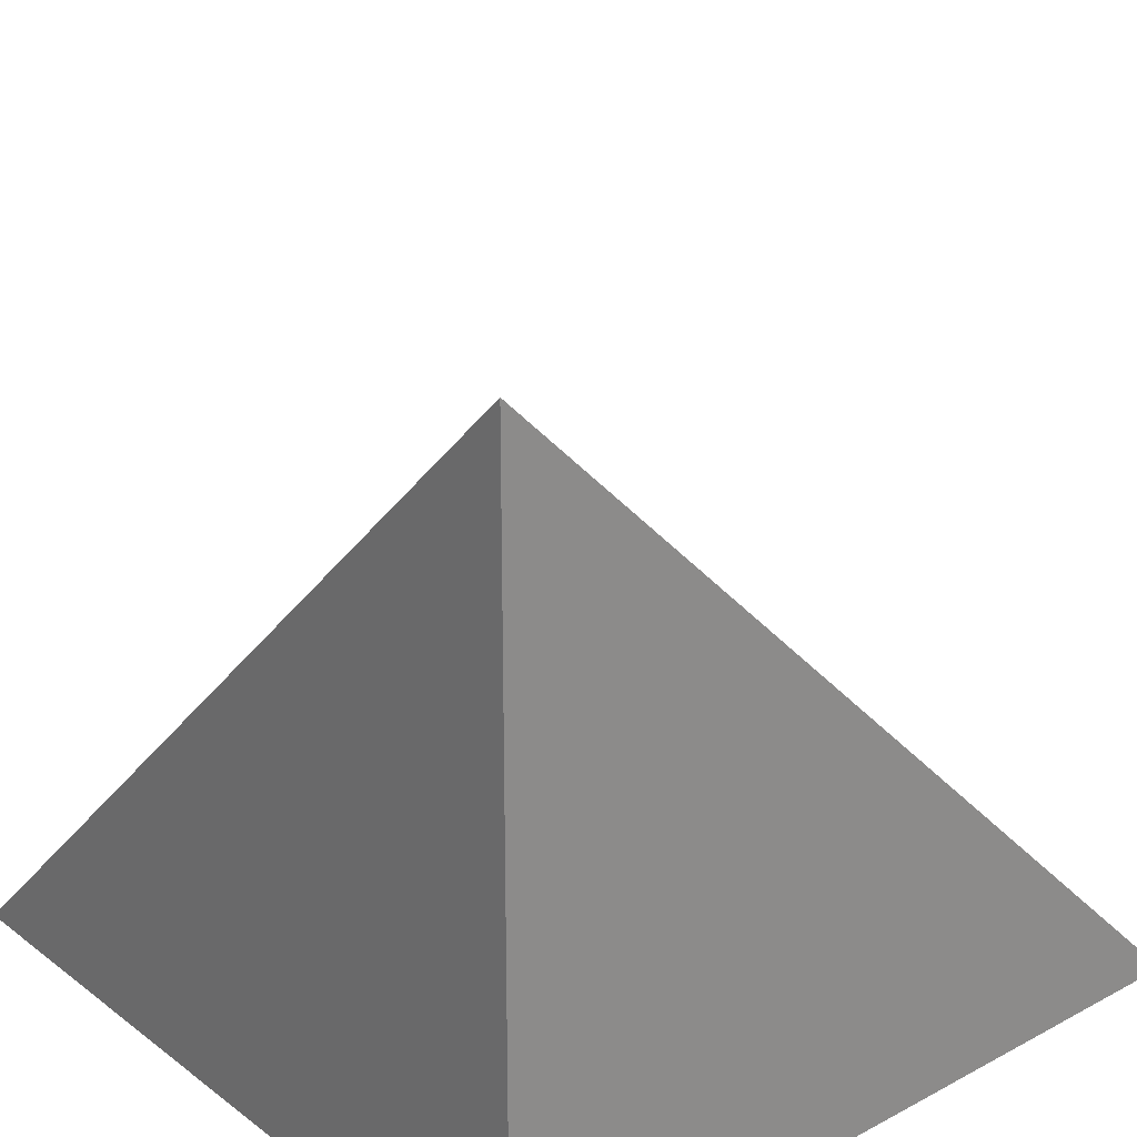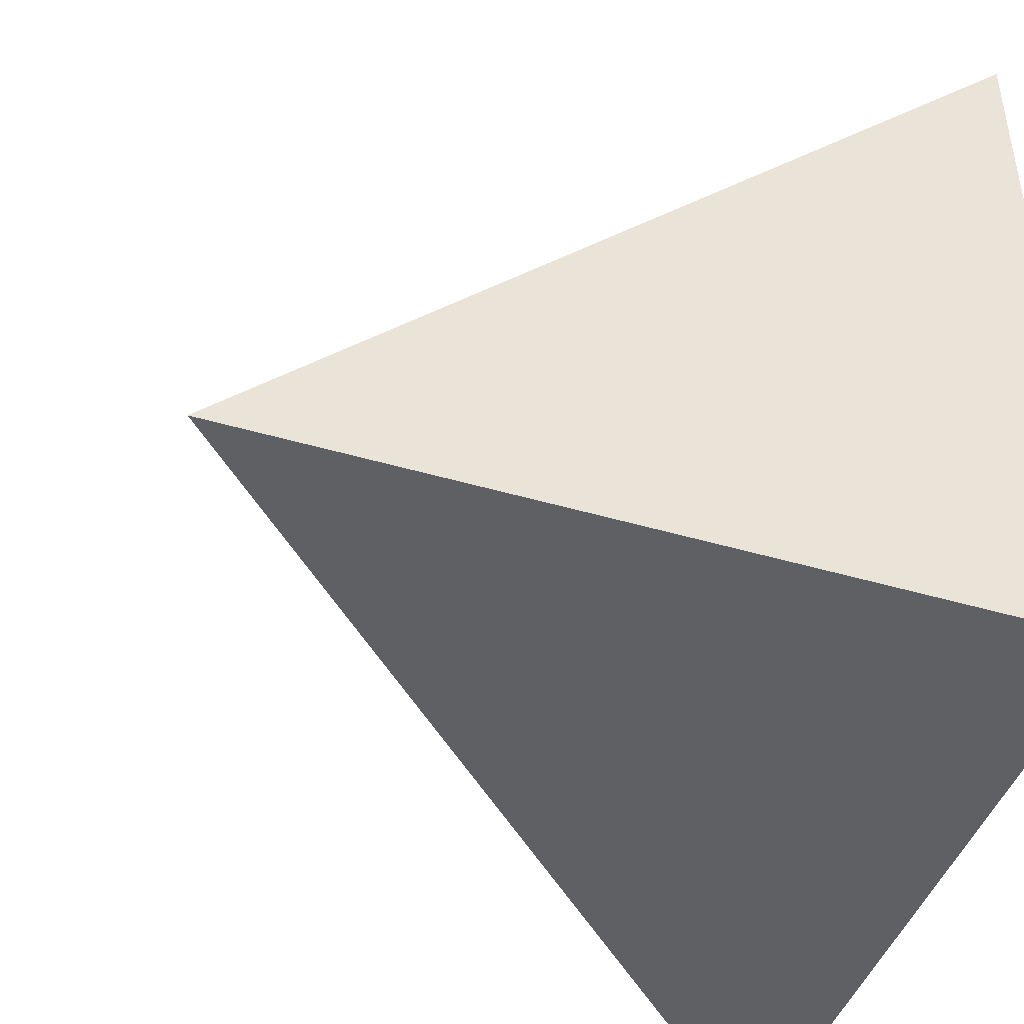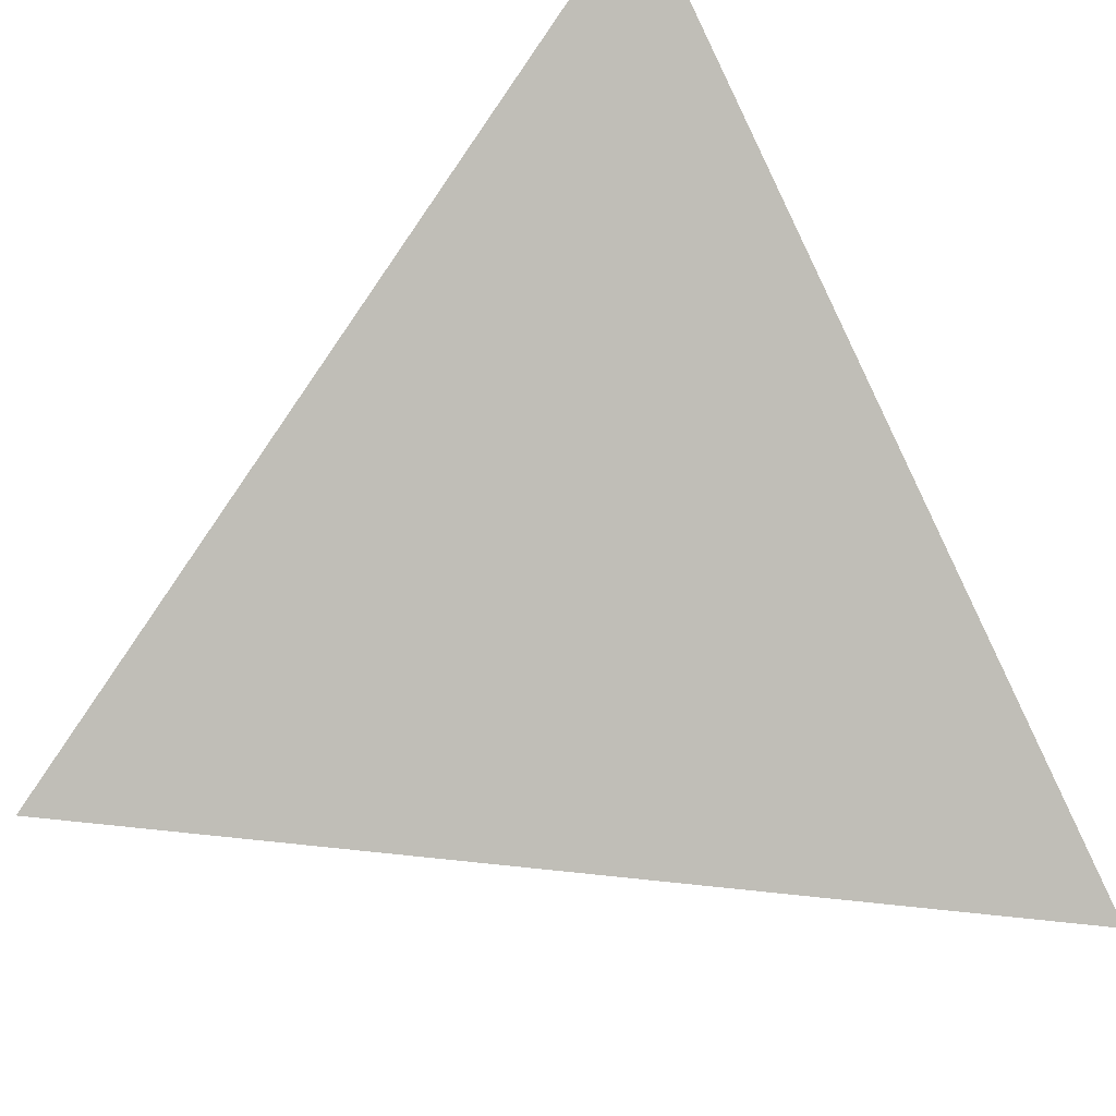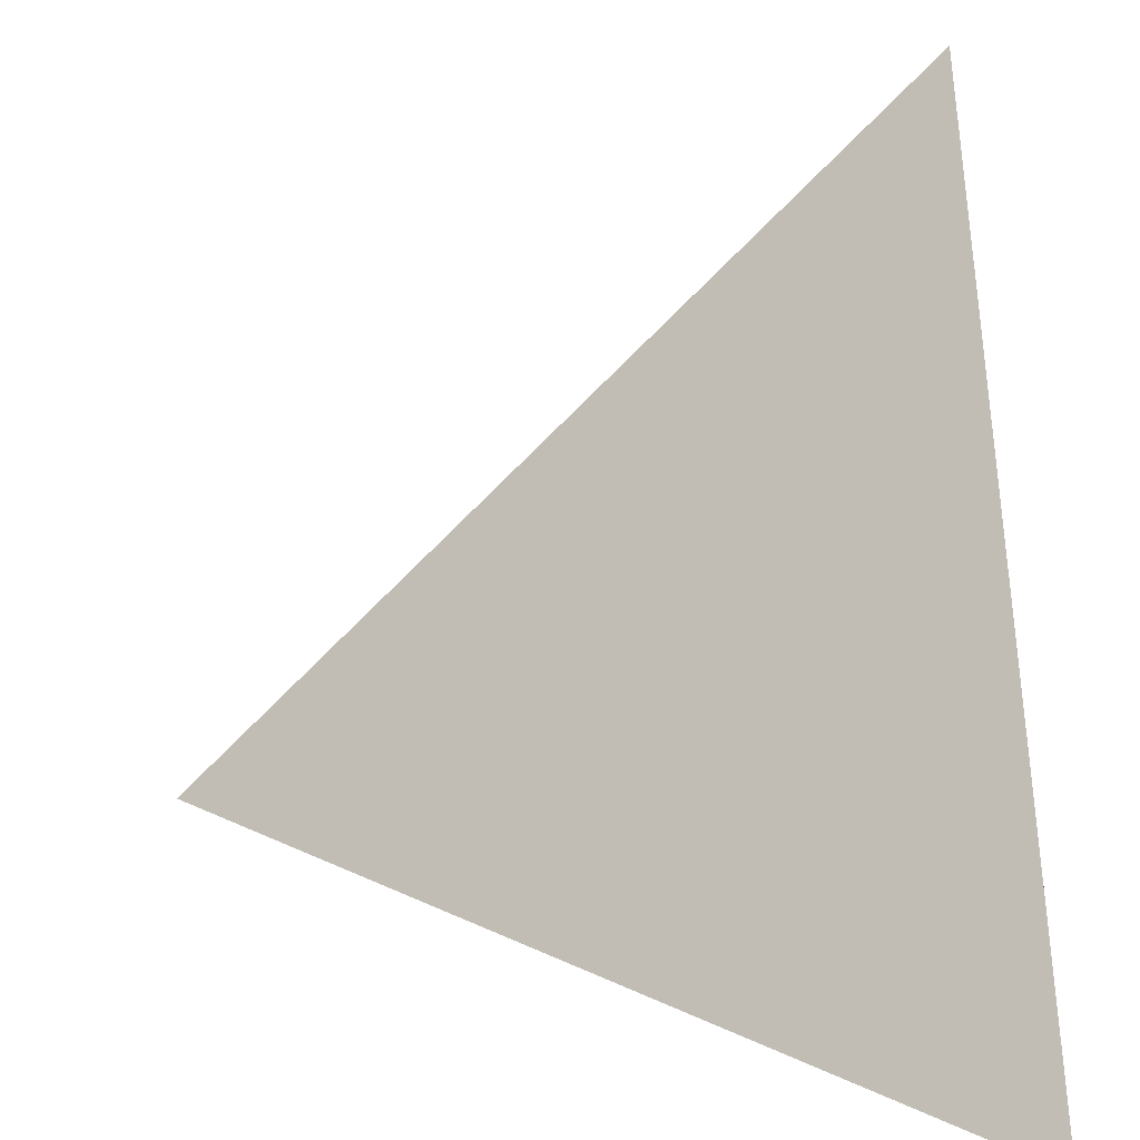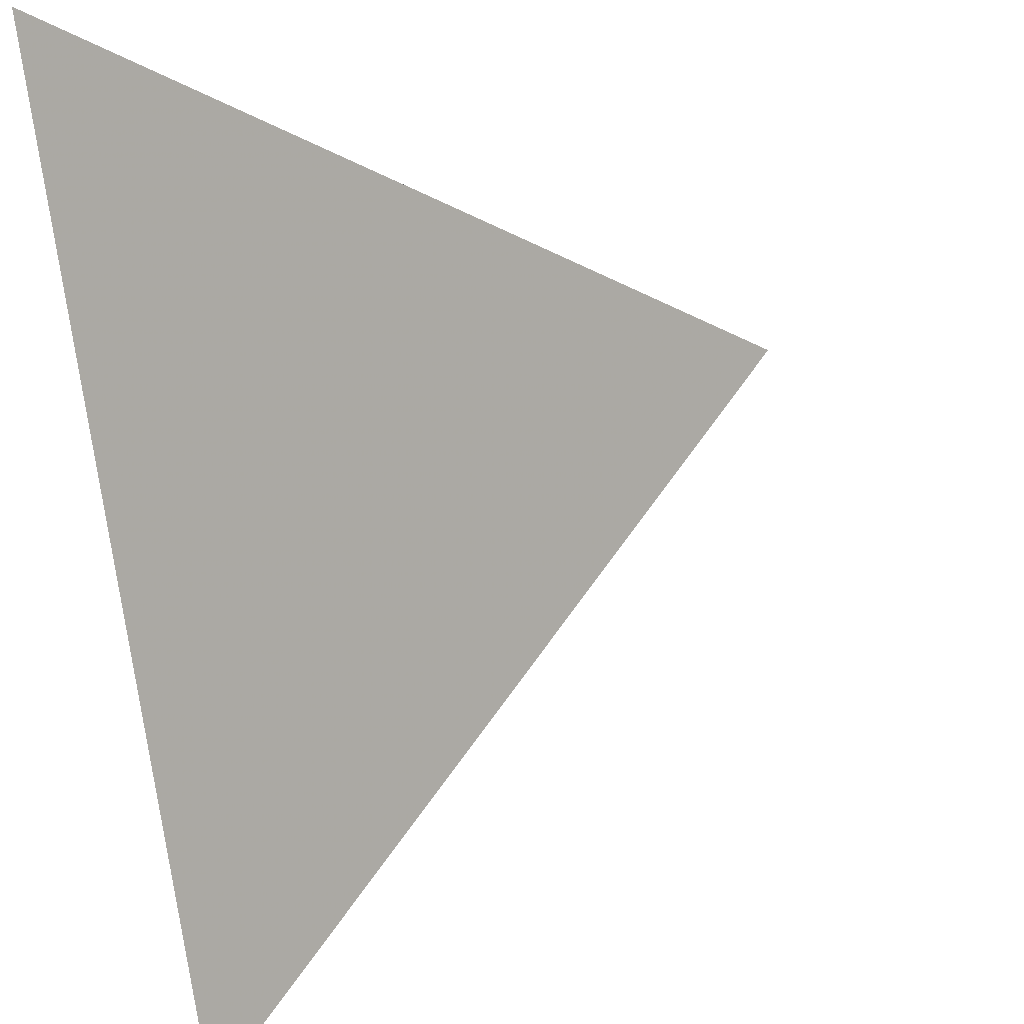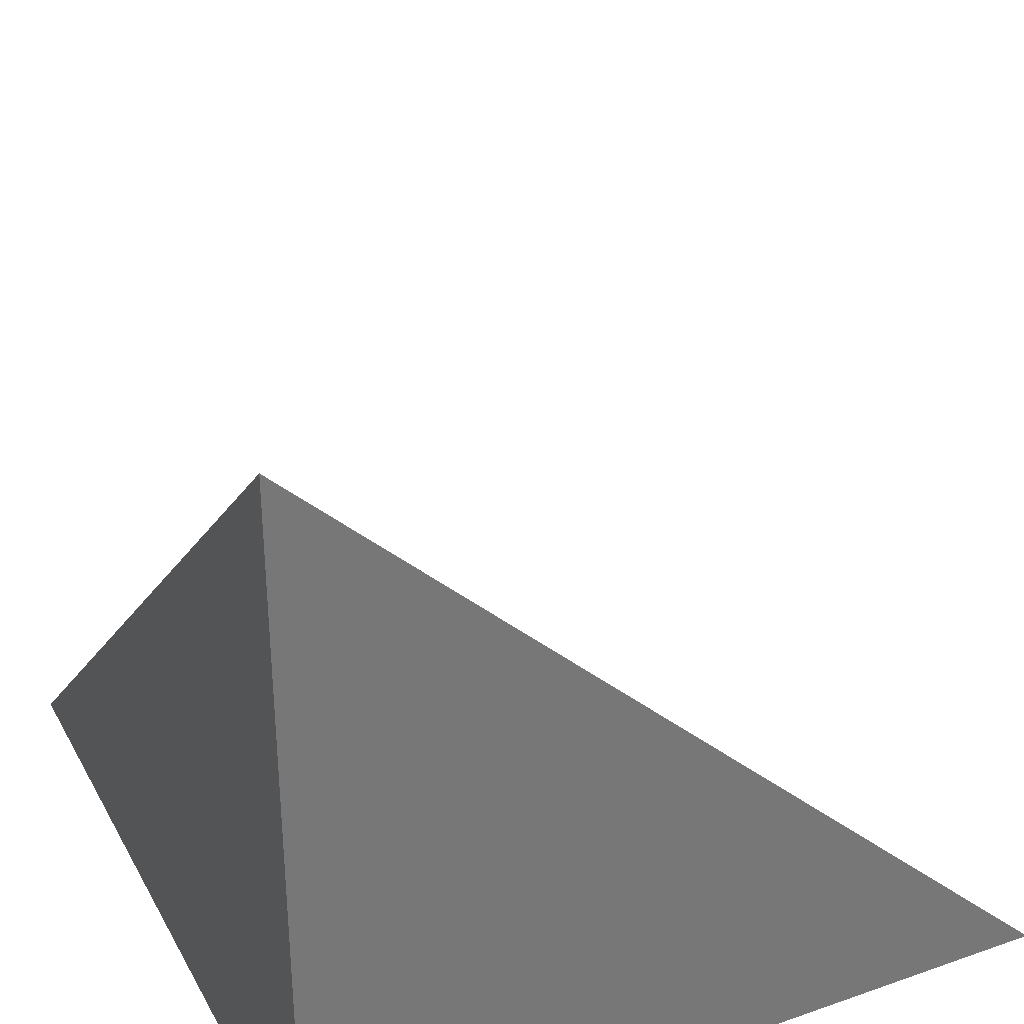
<metadata>
{"format":"obj","ext":"obj","renderer":"f3d","projection":"perspective","resolution":1024,"background":"white","views":[{"elev":25.7,"azim":-40.3,"up":"+Z"},{"elev":-44.8,"azim":161.1,"up":"+Y"},{"elev":37.8,"azim":143.3,"up":"+Z"},{"elev":20.2,"azim":86.8,"up":"+Y"},{"elev":59.2,"azim":78.8,"up":"+Z"},{"elev":34.4,"azim":-115.2,"up":"+Y"}]}
</metadata>
<code>
v  1  -672.2  1
v  2  -672.2  1
v  1  -671.2  1
v  1  -672.2  2
f 1 3 2
f 1 4 3
f 1 2 4
f 2 3 4

</code>
